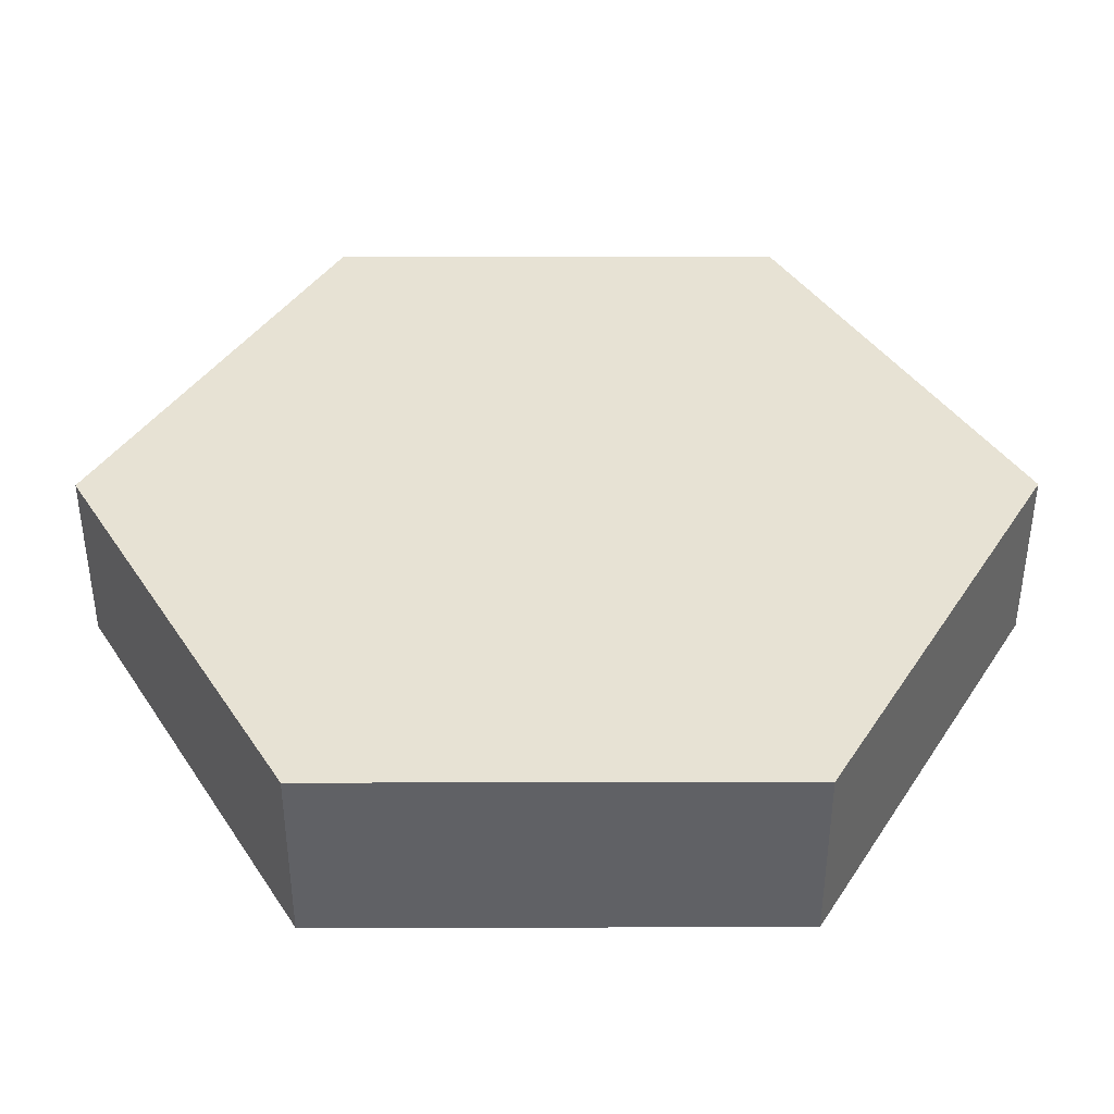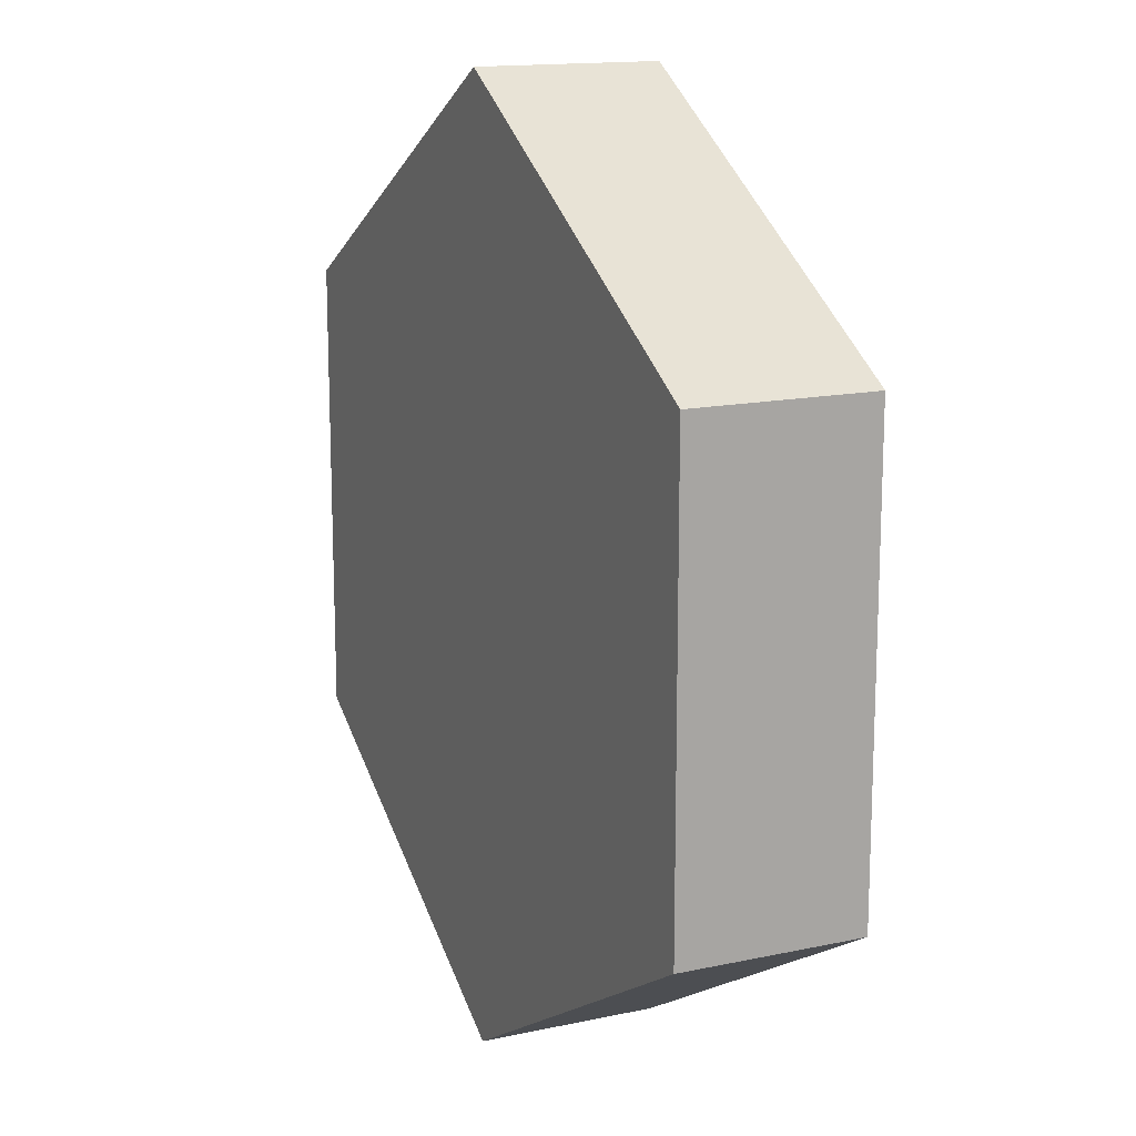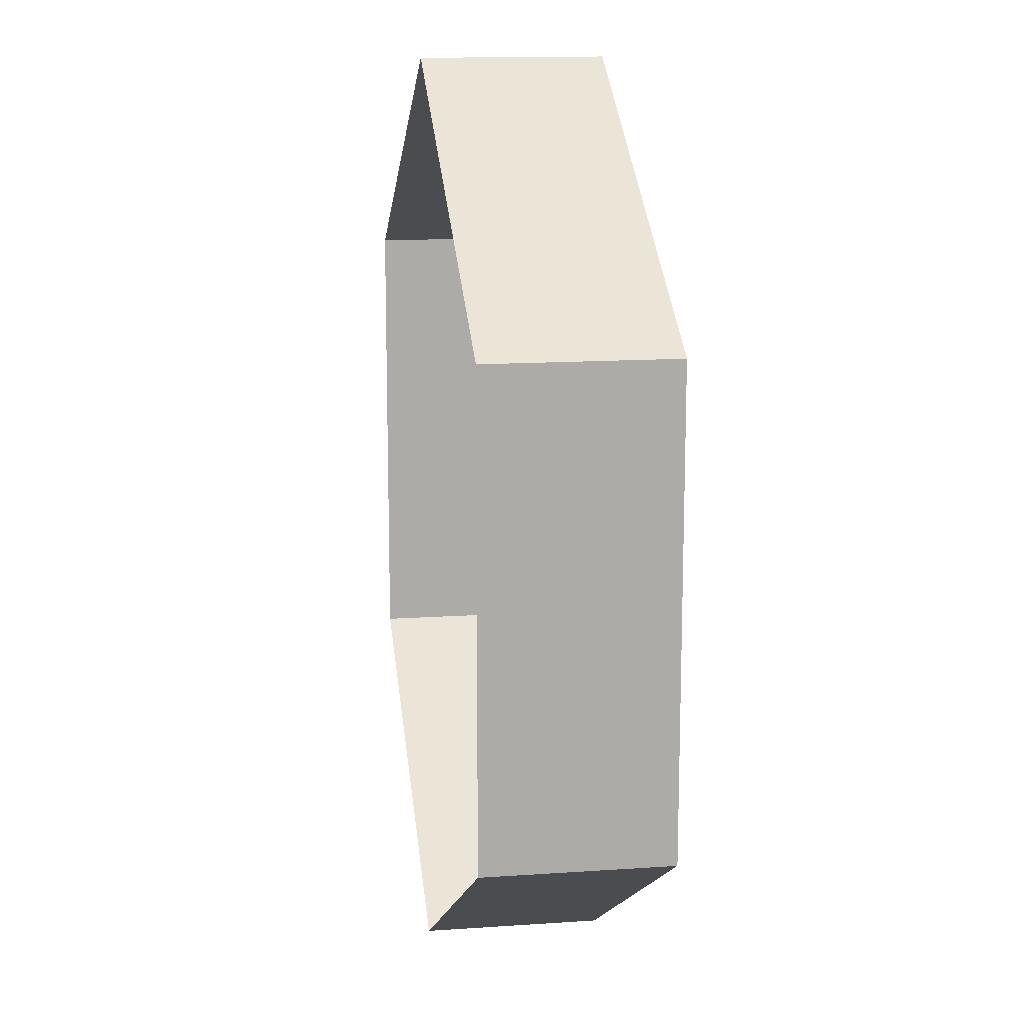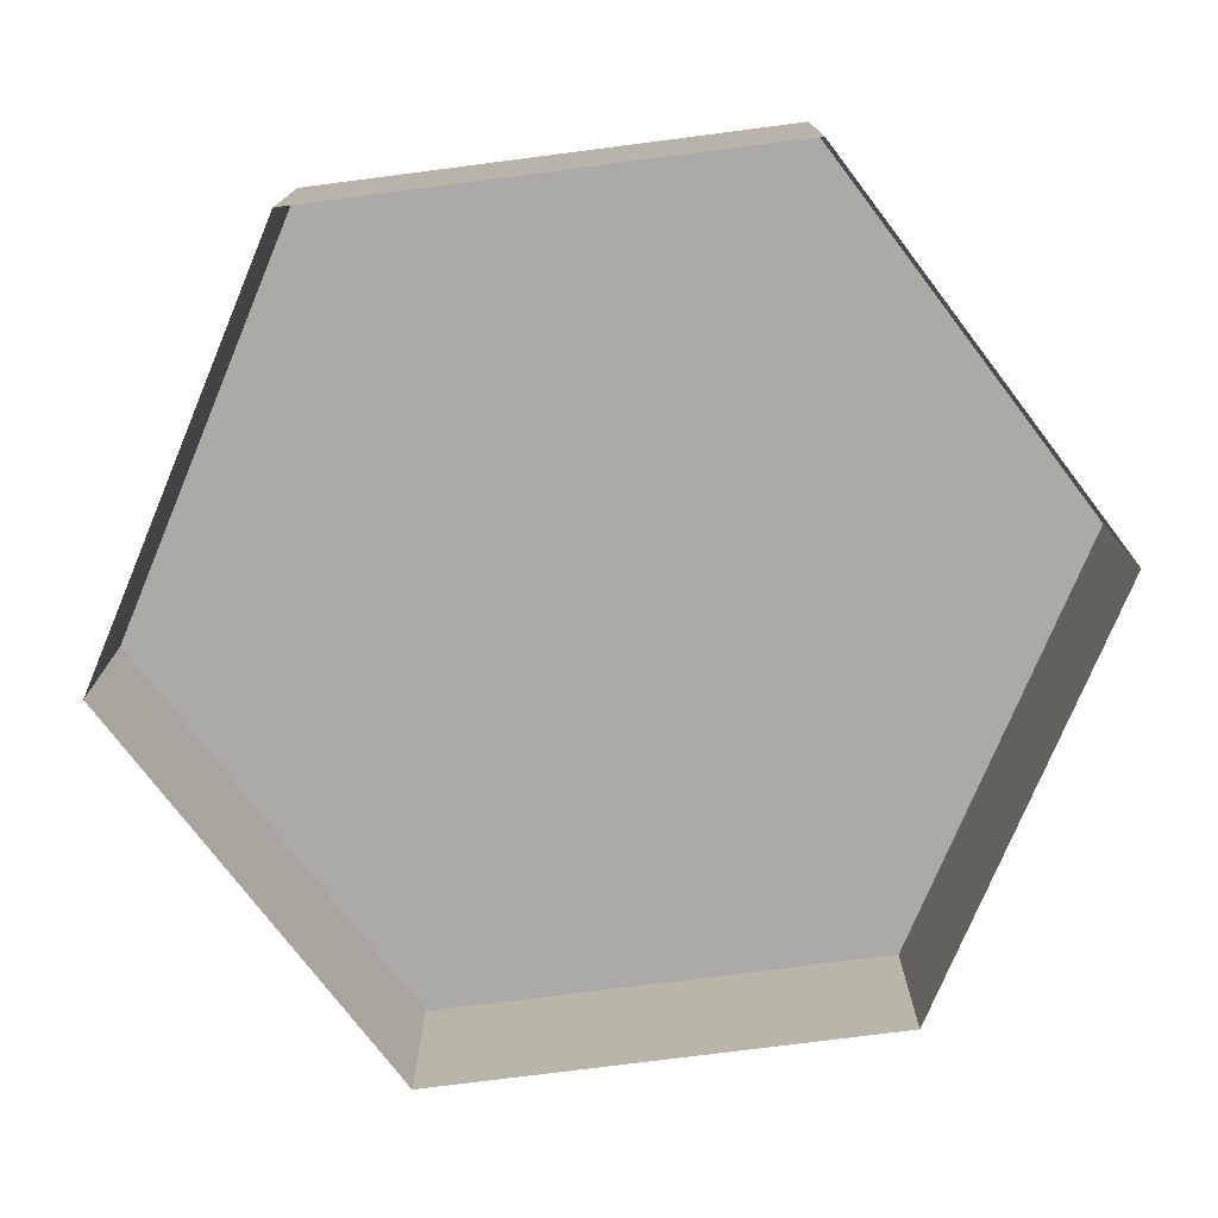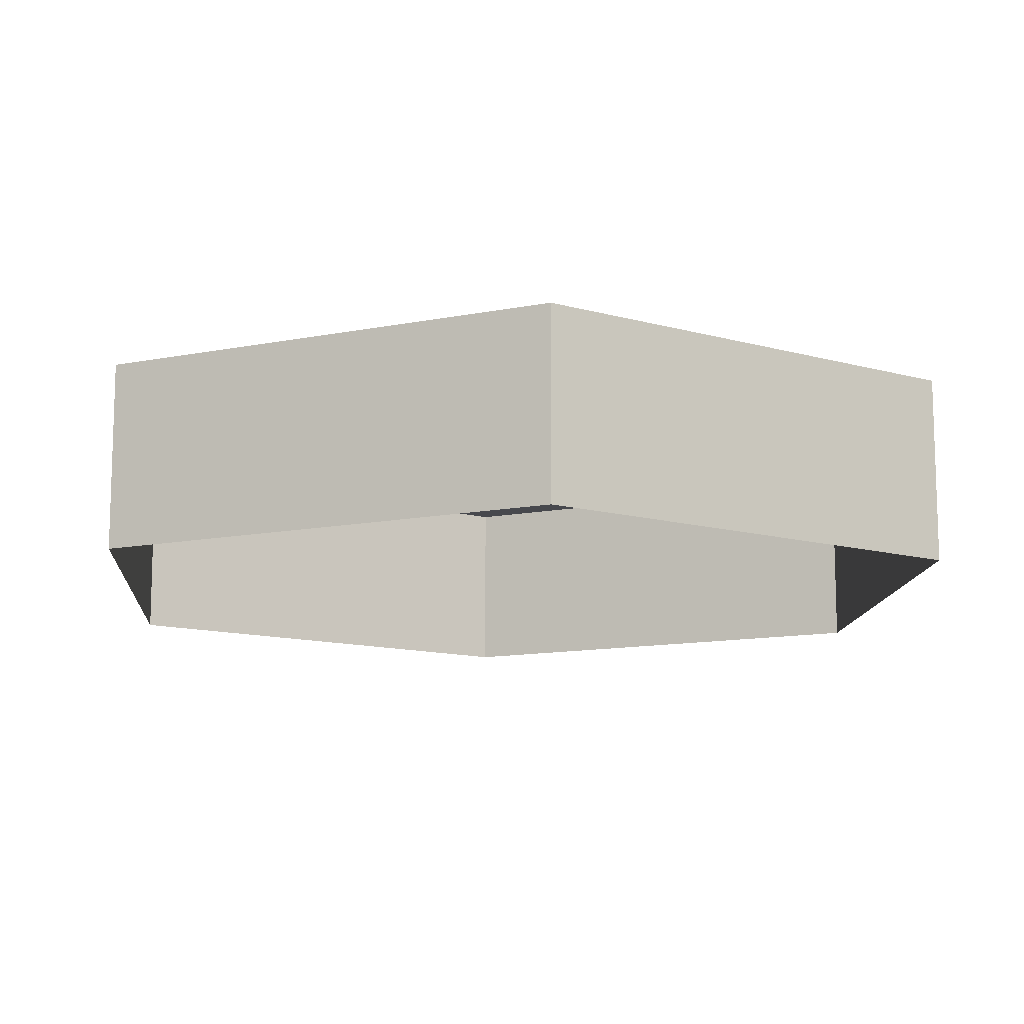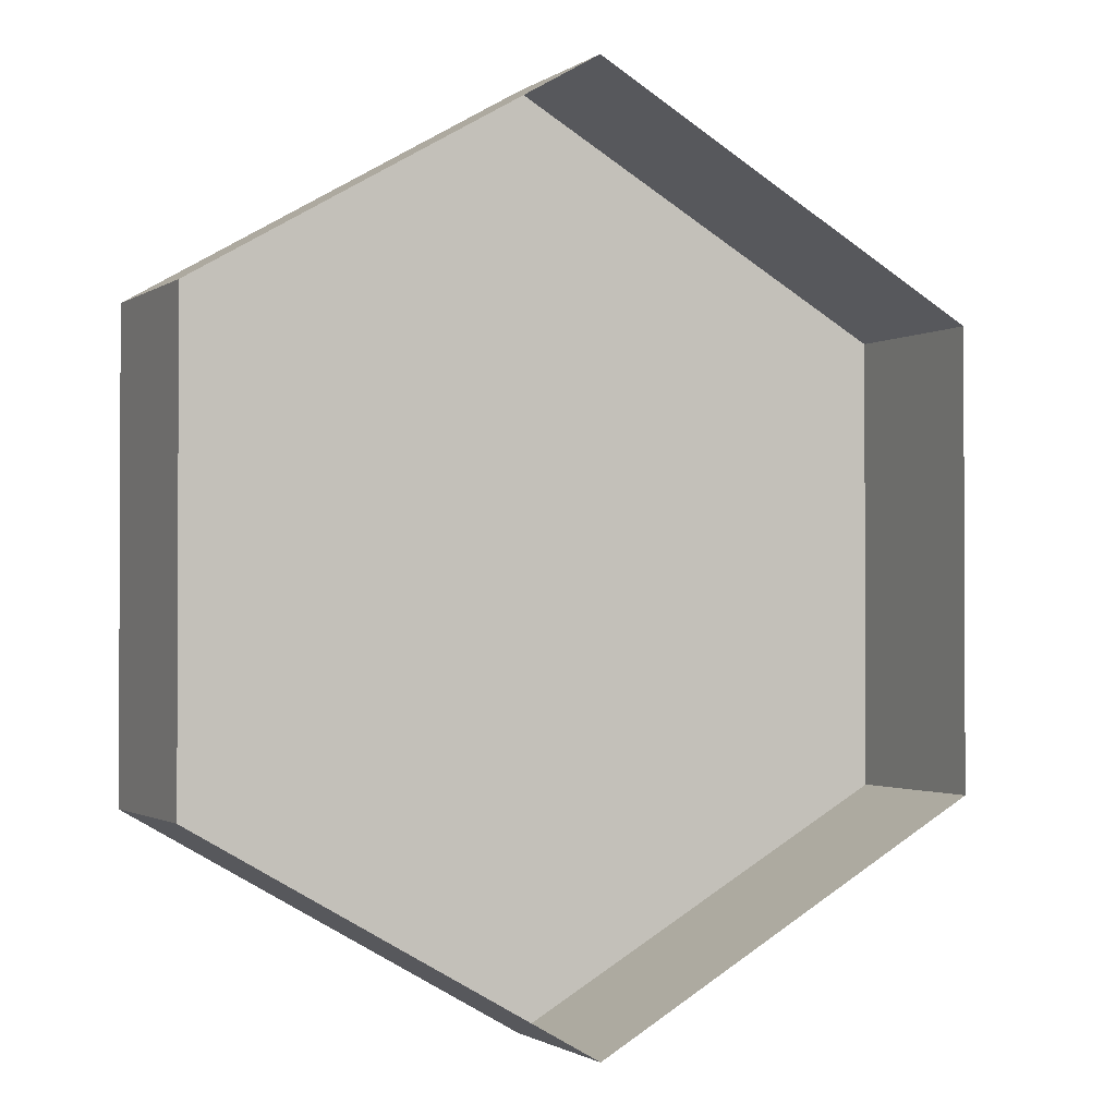
<metadata>
{"format":"obj","ext":"obj","renderer":"f3d","projection":"perspective","resolution":1024,"background":"white","views":[{"elev":40.0,"azim":149.9,"up":"+Y"},{"elev":14.9,"azim":-114.7,"up":"+Z"},{"elev":14.2,"azim":81.5,"up":"+Z"},{"elev":-75.8,"azim":157.3,"up":"+Y"},{"elev":-11.9,"azim":175.8,"up":"+Y"},{"elev":-1.4,"azim":-25.5,"up":"+Z"}]}
</metadata>
<code>
v 0.864 0 -0.4988
v 0 0 -0.9977
v -0.864 -0 -0.4988
v -0.864 0 0.4988
v -0 0 0.9977
v 0.864 0 0.4988
v 0 0.3898 0
v -0 0.3903 0.9974
v -0.8638 0.3903 0.4987
v -0.8638 0.3903 -0.4987
v 0 0.3903 -0.9974
v 0.8638 0.3903 -0.4987
v 0.8638 0.3903 0.4987
f 6 1 12 13
f 1 2 11 12
f 2 3 10 11
f 3 4 9 10
f 4 5 8 9
f 5 6 13 8
f 7 8 13
f 7 9 8
f 7 10 9
f 7 11 10
f 7 12 11
f 7 13 12

</code>
